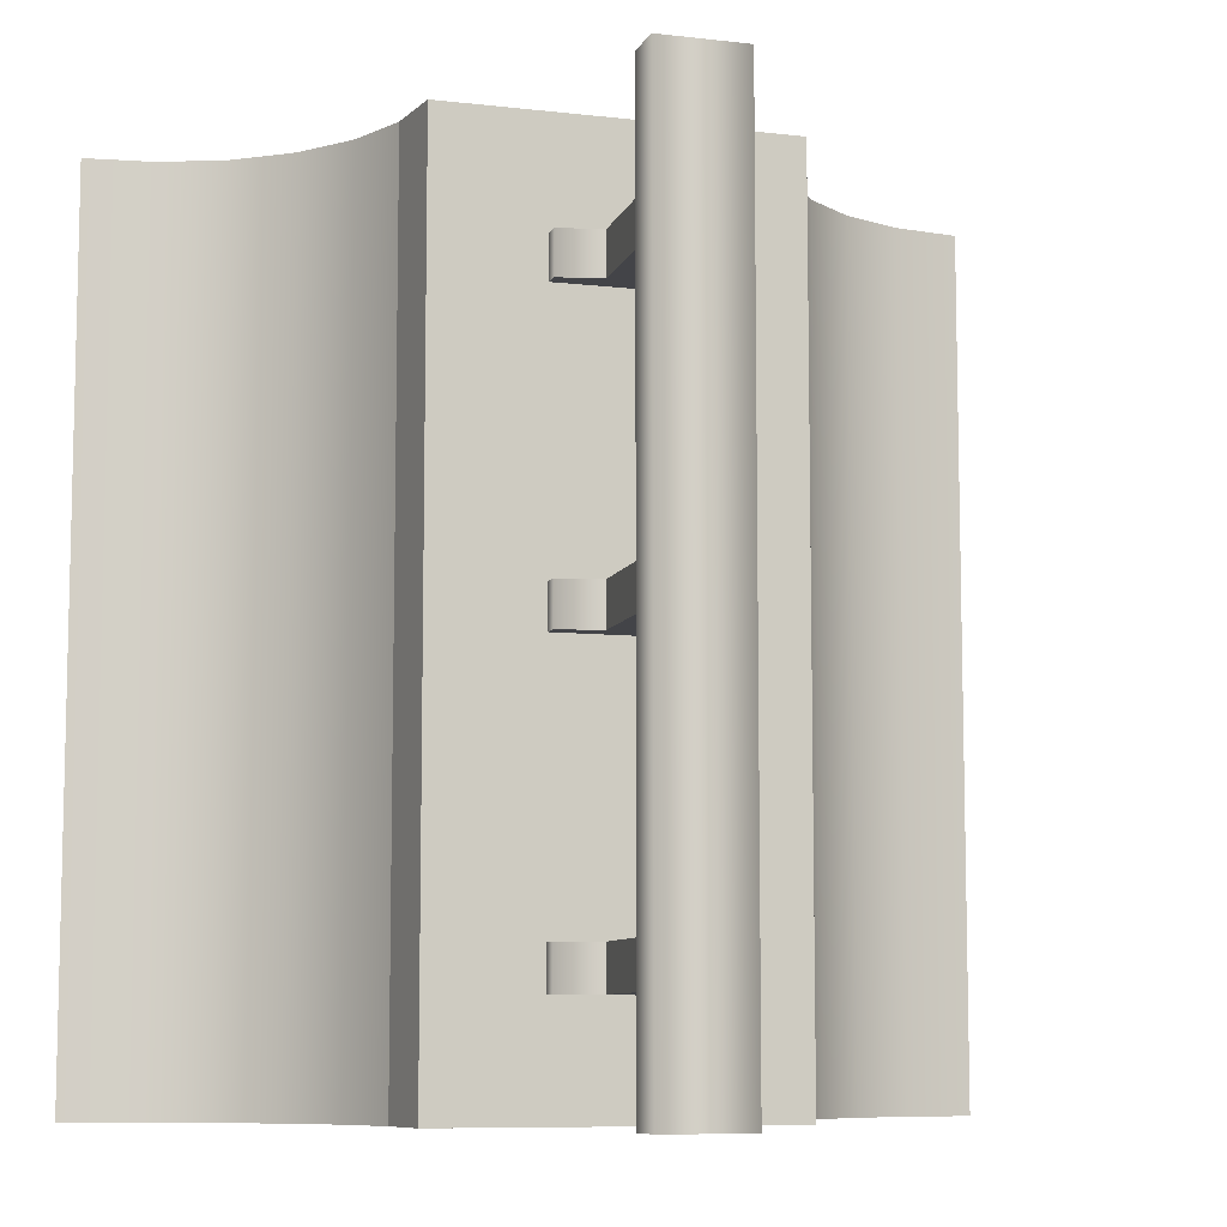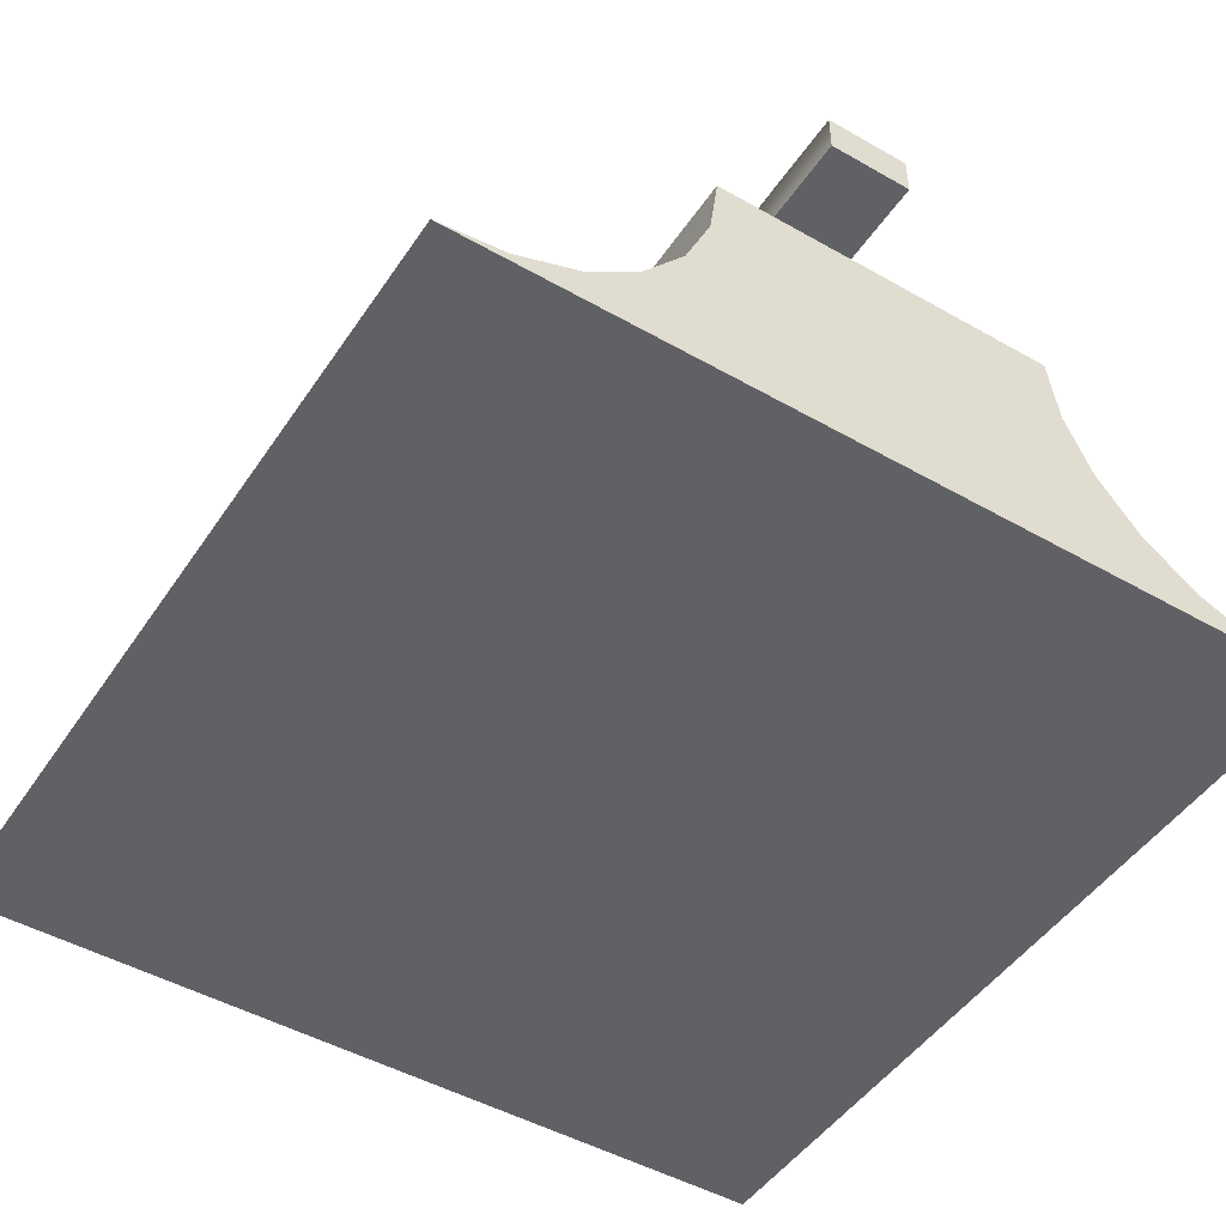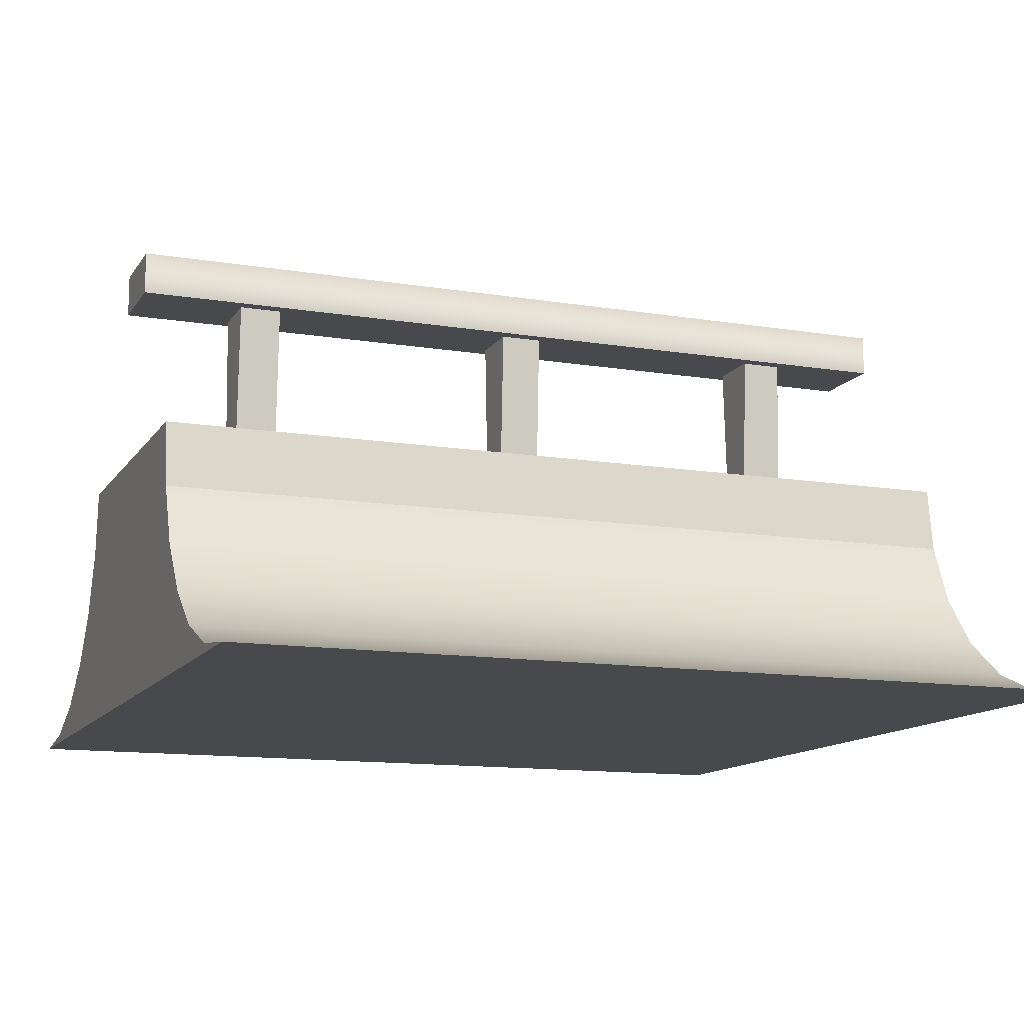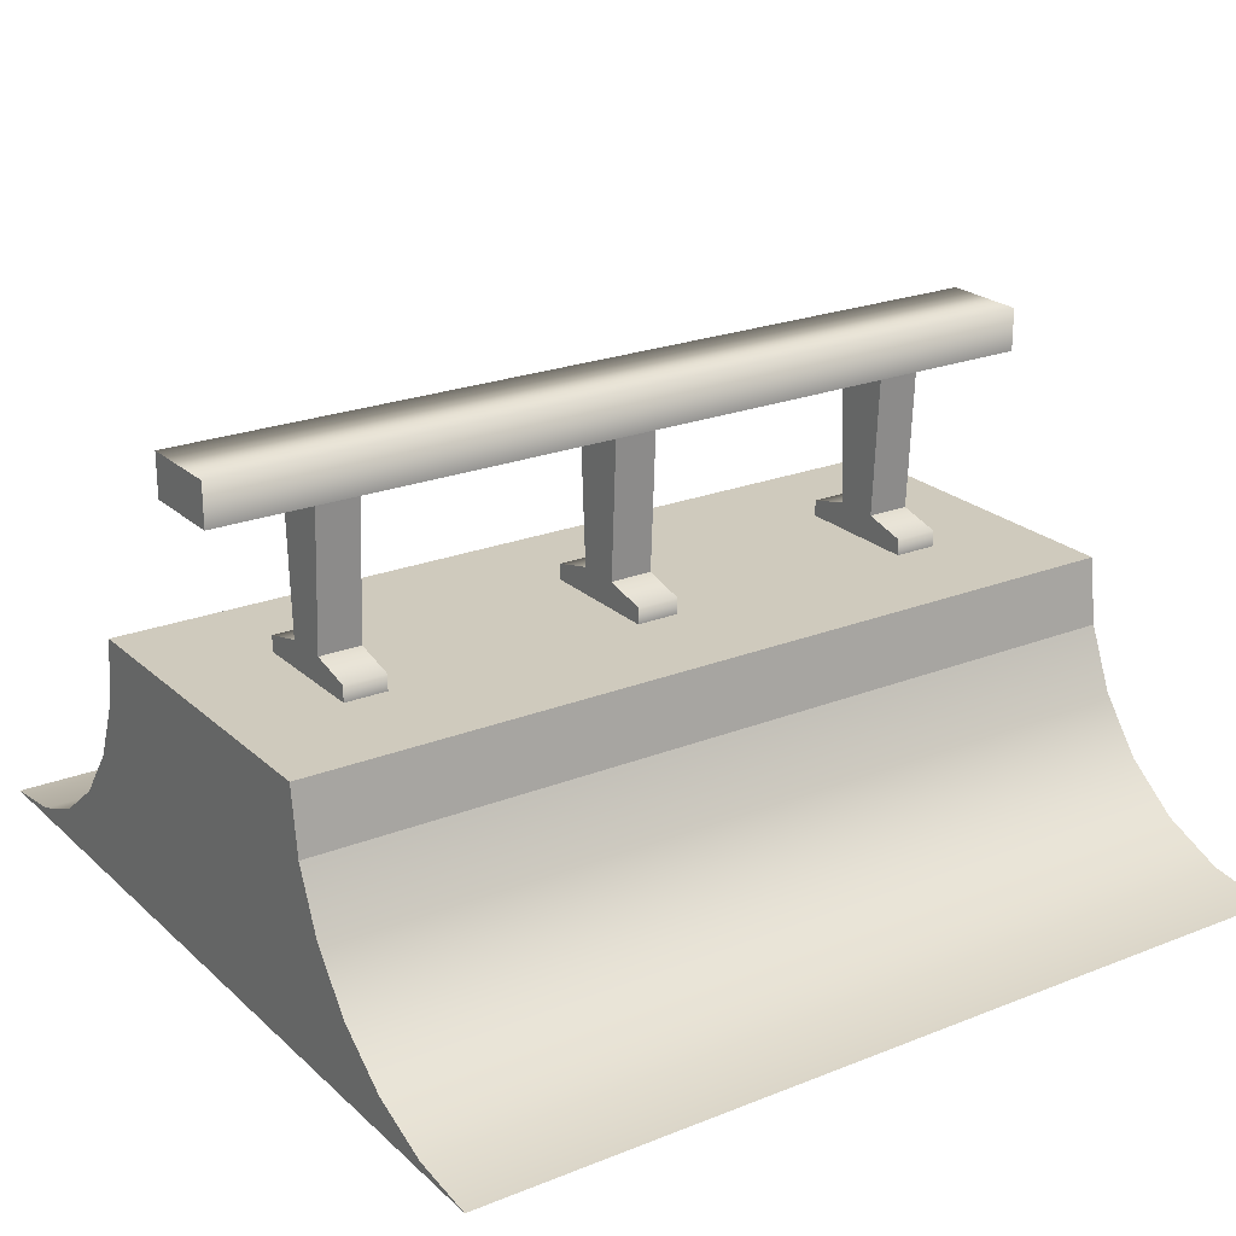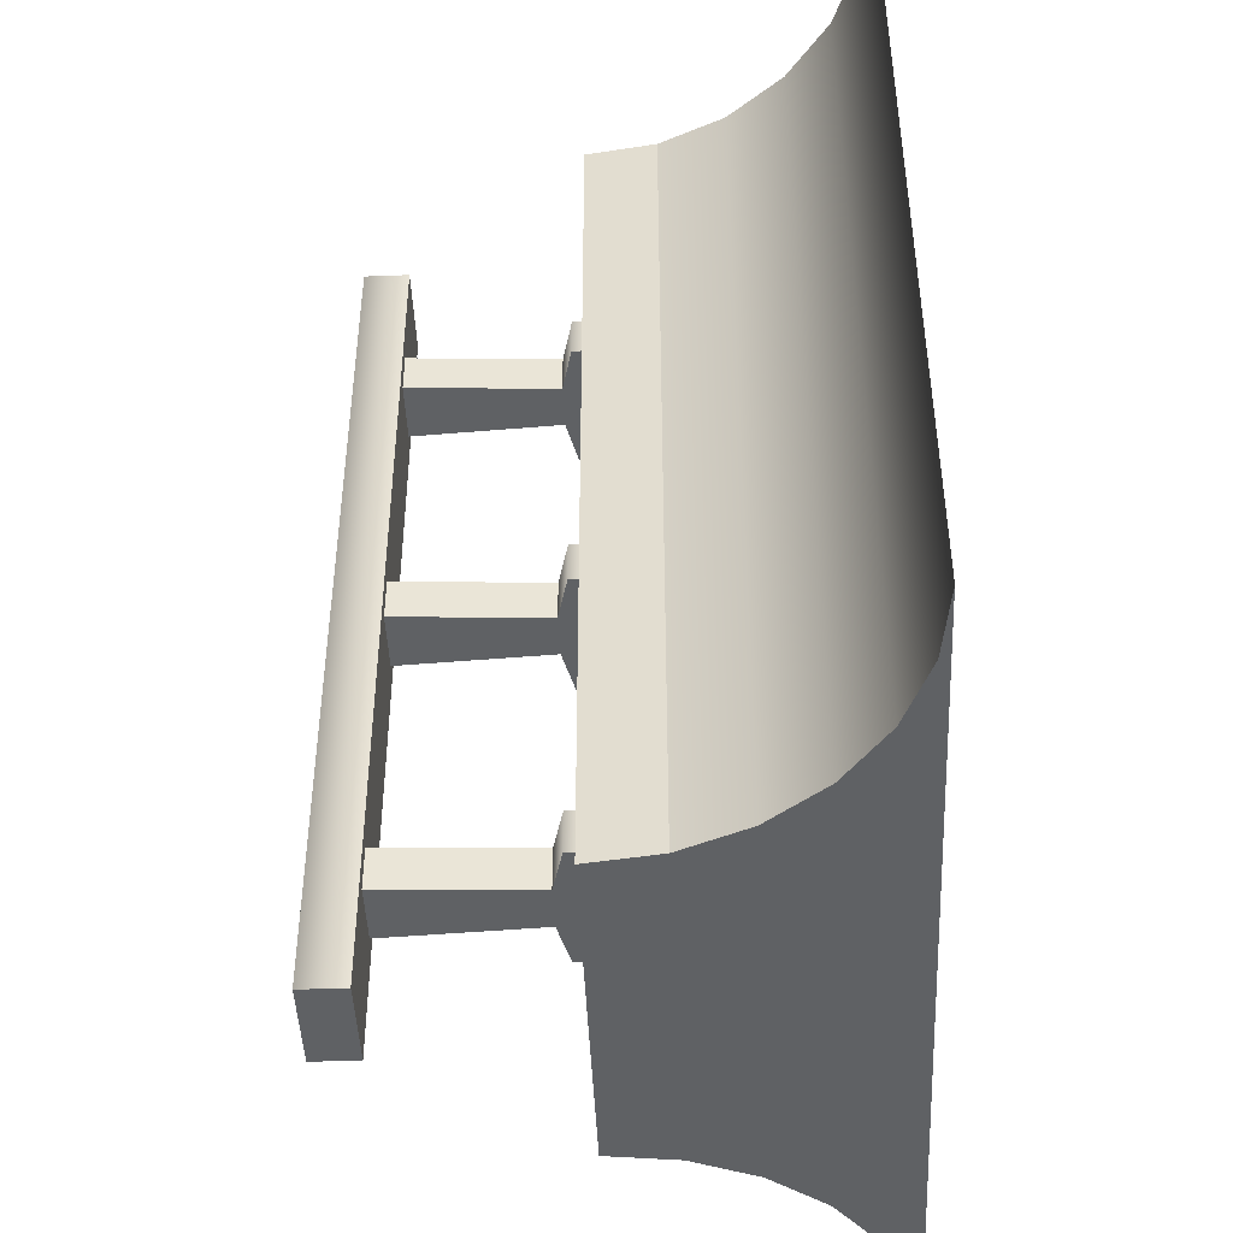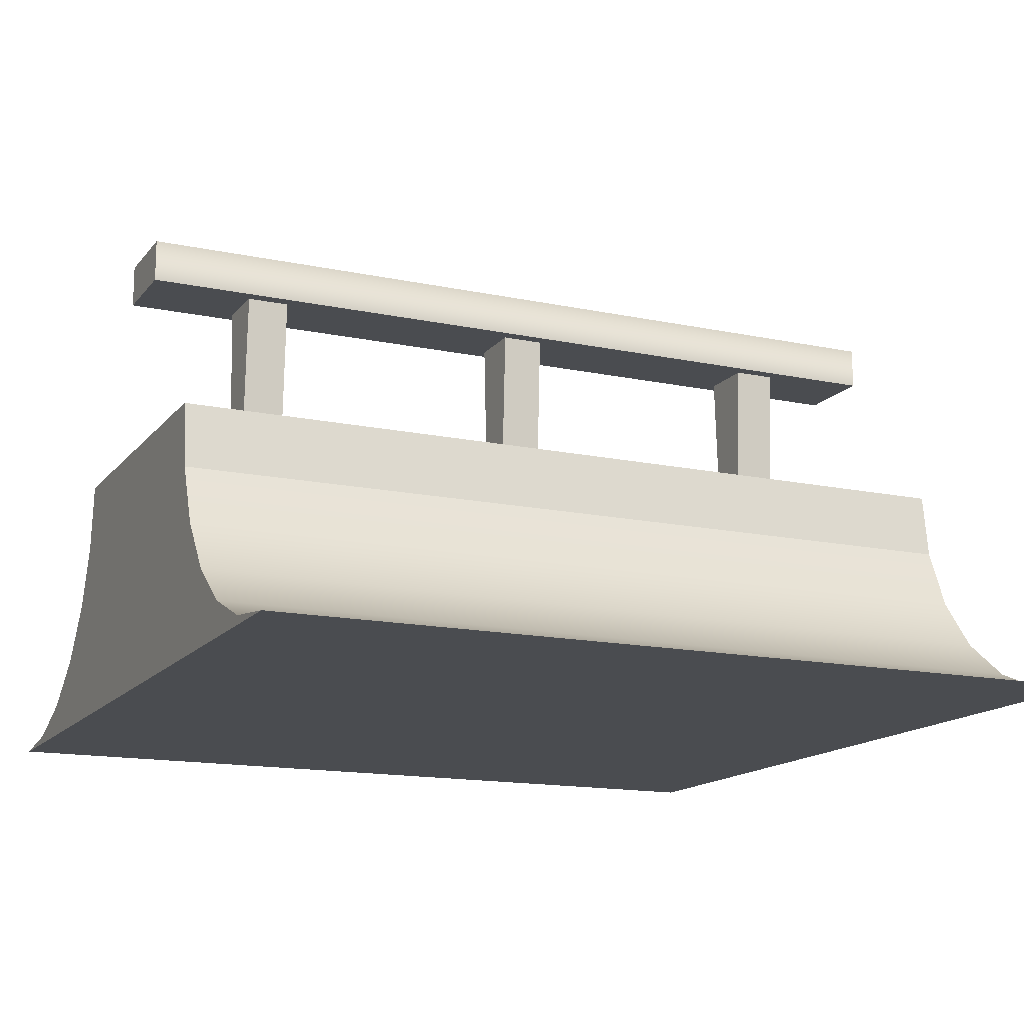
<metadata>
{"format":"obj","ext":"obj","renderer":"f3d","projection":"perspective","resolution":1024,"background":"white","views":[{"elev":-8.3,"azim":162.4,"up":"+Z"},{"elev":-48.1,"azim":147.5,"up":"+Y"},{"elev":-12.5,"azim":-111.0,"up":"+Y"},{"elev":23.0,"azim":56.0,"up":"+Y"},{"elev":-46.2,"azim":-87.4,"up":"+Z"},{"elev":-14.8,"azim":-114.6,"up":"+Y"}]}
</metadata>
<code>
g obstacle-middle
v 0.35 0.04019 0.5 1 1 1
v 0.2879 0.08787 0.5 1 1 1
v 0.35 0.04019 -0.5 1 1 1
v 0.2879 0.08787 -0.5 1 1 1
v 0.5 -7.593e-18 0.5 1 1 1
v 0.4224 0.01022 0.5 1 1 1
v 0.5 -7.593e-18 -0.5 1 1 1
v 0.4224 0.01022 -0.5 1 1 1
v 0.2402 0.15 -0.5 1 1 1
v 0.2402 0.15 0.5 1 1 1
v 0.2102 0.2224 -0.5 1 1 1
v 0.2102 0.2224 0.5 1 1 1
v -0.35 0.04019 0.5 1 1 1
v -0.4224 0.01022 0.5 1 1 1
v -0.35 0.04019 -0.5 1 1 1
v -0.4224 0.01022 -0.5 1 1 1
v -0.2879 0.08787 0.5 1 1 1
v -0.2879 0.08787 -0.5 1 1 1
v -0.2402 0.15 0.5 1 1 1
v -0.2402 0.15 -0.5 1 1 1
v -0.2102 0.2224 0.5 1 1 1
v -0.2102 0.2224 -0.5 1 1 1
v -0.5 7.212e-18 -0.5 1 1 1
v 0.2 0.3 -0.5 1 1 1
v -0.2 0.3 -0.5 1 1 1
v -0.5 7.212e-18 0.5 1 1 1
v 0.2 0.3 0.5 1 1 1
v -0.2 0.3 0.5 1 1 1
v -0.05 0.5 0.5 1 1 1
v 0.05 0.5 0.5 1 1 1
v -0.05 0.5 -0.5 1 1 1
v 0.05 0.5 -0.5 1 1 1
v 0.05 0.55 -0.5 1 1 1
v 0.05 0.55 0.5 1 1 1
v -0.05 0.55 -0.5 1 1 1
v -0.05 0.55 0.5 1 1 1
v -0.025 0.3312 0.375 1 1 1
v -0.075 0.3187 0.375 1 1 1
v -0.025 0.3312 0.325 1 1 1
v -0.075 0.3187 0.325 1 1 1
v 0.075 0.3187 0.375 1 1 1
v 0.025 0.3312 0.375 1 1 1
v 0.075 0.3187 0.325 1 1 1
v 0.025 0.3312 0.325 1 1 1
v -0.075 0.3 0.375 1 1 1
v -0.075 0.3 0.325 1 1 1
v 0.075 0.3 0.325 1 1 1
v 0.075 0.3 0.375 1 1 1
v 0.03375 0.5 0.375 1 1 1
v -0.03375 0.5 0.375 1 1 1
v -0.03375 0.5 0.325 1 1 1
v 0.03375 0.5 0.325 1 1 1
v -0.025 0.3312 0.025 1 1 1
v -0.075 0.3187 0.025 1 1 1
v -0.025 0.3312 -0.025 1 1 1
v -0.075 0.3187 -0.025 1 1 1
v 0.075 0.3187 0.025 1 1 1
v 0.025 0.3312 0.025 1 1 1
v 0.075 0.3187 -0.025 1 1 1
v 0.025 0.3312 -0.025 1 1 1
v -0.075 0.3 0.025 1 1 1
v -0.075 0.3 -0.025 1 1 1
v 0.075 0.3 -0.025 1 1 1
v 0.075 0.3 0.025 1 1 1
v 0.03375 0.5 0.025 1 1 1
v -0.03375 0.5 0.025 1 1 1
v -0.03375 0.5 -0.025 1 1 1
v 0.03375 0.5 -0.025 1 1 1
v -0.025 0.3312 -0.325 1 1 1
v -0.075 0.3187 -0.325 1 1 1
v -0.025 0.3312 -0.375 1 1 1
v -0.075 0.3187 -0.375 1 1 1
v 0.075 0.3187 -0.325 1 1 1
v 0.025 0.3312 -0.325 1 1 1
v 0.075 0.3187 -0.375 1 1 1
v 0.025 0.3312 -0.375 1 1 1
v -0.075 0.3 -0.325 1 1 1
v -0.075 0.3 -0.375 1 1 1
v 0.075 0.3 -0.375 1 1 1
v 0.075 0.3 -0.325 1 1 1
v 0.03375 0.5 -0.325 1 1 1
v -0.03375 0.5 -0.325 1 1 1
v -0.03375 0.5 -0.375 1 1 1
v 0.03375 0.5 -0.375 1 1 1
f 3 2 1
f 2 3 4
f 7 6 5
f 6 7 8
f 9 2 4
f 2 9 10
f 11 10 9
f 10 11 12
f 8 1 6
f 1 8 3
f 15 14 13
f 14 15 16
f 19 18 17
f 18 19 20
f 21 20 19
f 20 21 22
f 23 8 7
f 8 23 3
f 3 23 4
f 4 23 16
f 4 16 9
f 9 16 11
f 11 16 15
f 11 15 24
f 24 15 18
f 24 18 20
f 24 20 22
f 24 22 25
f 6 26 5
f 26 6 1
f 26 1 2
f 26 2 14
f 14 2 10
f 14 10 12
f 14 12 13
f 13 12 27
f 13 27 17
f 17 27 19
f 19 27 21
f 21 27 28
f 16 26 14
f 26 16 23
f 18 13 17
f 13 18 15
f 26 7 5
f 7 26 23
f 24 12 11
f 12 24 27
f 28 22 21
f 22 28 25
f 27 25 28
f 25 27 24
f 31 30 29
f 30 31 32
f 33 30 32
f 30 33 34
f 31 33 32
f 33 31 35
f 36 31 29
f 31 36 35
f 36 30 34
f 30 36 29
f 33 36 34
f 36 33 35
f 39 38 37
f 38 39 40
f 43 42 41
f 42 43 44
f 38 46 45
f 46 38 40
f 43 48 47
f 48 43 41
f 50 42 49
f 42 50 37
f 45 42 37
f 45 37 38
f 48 42 45
f 42 48 41
f 47 44 43
f 44 47 46
f 44 46 39
f 39 46 40
f 51 44 39
f 44 51 52
f 52 42 44
f 42 52 49
f 50 39 37
f 39 50 51
f 55 54 53
f 54 55 56
f 59 58 57
f 58 59 60
f 54 62 61
f 62 54 56
f 59 64 63
f 64 59 57
f 66 58 65
f 58 66 53
f 61 58 53
f 61 53 54
f 64 58 61
f 58 64 57
f 63 60 59
f 60 63 62
f 60 62 55
f 55 62 56
f 67 60 55
f 60 67 68
f 68 58 60
f 58 68 65
f 66 55 53
f 55 66 67
f 71 70 69
f 70 71 72
f 75 74 73
f 74 75 76
f 70 78 77
f 78 70 72
f 75 80 79
f 80 75 73
f 82 74 81
f 74 82 69
f 77 74 69
f 77 69 70
f 80 74 77
f 74 80 73
f 79 76 75
f 76 79 78
f 76 78 71
f 71 78 72
f 83 76 71
f 76 83 84
f 84 74 76
f 74 84 81
f 82 71 69
f 71 82 83
g obstacle-middle
f 3 2 1
f 2 3 4
f 7 6 5
f 6 7 8
f 9 2 4
f 2 9 10
f 11 10 9
f 10 11 12
f 8 1 6
f 1 8 3
f 15 14 13
f 14 15 16
f 19 18 17
f 18 19 20
f 21 20 19
f 20 21 22
f 23 8 7
f 8 23 3
f 3 23 4
f 4 23 16
f 4 16 9
f 9 16 11
f 11 16 15
f 11 15 24
f 24 15 18
f 24 18 20
f 24 20 22
f 24 22 25
f 6 26 5
f 26 6 1
f 26 1 2
f 26 2 14
f 14 2 10
f 14 10 12
f 14 12 13
f 13 12 27
f 13 27 17
f 17 27 19
f 19 27 21
f 21 27 28
f 16 26 14
f 26 16 23
f 18 13 17
f 13 18 15
f 26 7 5
f 7 26 23
f 24 12 11
f 12 24 27
f 28 22 21
f 22 28 25
f 27 25 28
f 25 27 24
f 31 30 29
f 30 31 32
f 33 30 32
f 30 33 34
f 31 33 32
f 33 31 35
f 36 31 29
f 31 36 35
f 36 30 34
f 30 36 29
f 33 36 34
f 36 33 35
f 39 38 37
f 38 39 40
f 43 42 41
f 42 43 44
f 38 46 45
f 46 38 40
f 43 48 47
f 48 43 41
f 50 42 49
f 42 50 37
f 45 42 37
f 45 37 38
f 48 42 45
f 42 48 41
f 47 44 43
f 44 47 46
f 44 46 39
f 39 46 40
f 51 44 39
f 44 51 52
f 52 42 44
f 42 52 49
f 50 39 37
f 39 50 51
f 55 54 53
f 54 55 56
f 59 58 57
f 58 59 60
f 54 62 61
f 62 54 56
f 59 64 63
f 64 59 57
f 66 58 65
f 58 66 53
f 61 58 53
f 61 53 54
f 64 58 61
f 58 64 57
f 63 60 59
f 60 63 62
f 60 62 55
f 55 62 56
f 67 60 55
f 60 67 68
f 68 58 60
f 58 68 65
f 66 55 53
f 55 66 67
f 71 70 69
f 70 71 72
f 75 74 73
f 74 75 76
f 70 78 77
f 78 70 72
f 75 80 79
f 80 75 73
f 82 74 81
f 74 82 69
f 77 74 69
f 77 69 70
f 80 74 77
f 74 80 73
f 79 76 75
f 76 79 78
f 76 78 71
f 71 78 72
f 83 76 71
f 76 83 84
f 84 74 76
f 74 84 81
f 82 71 69
f 71 82 83

</code>
